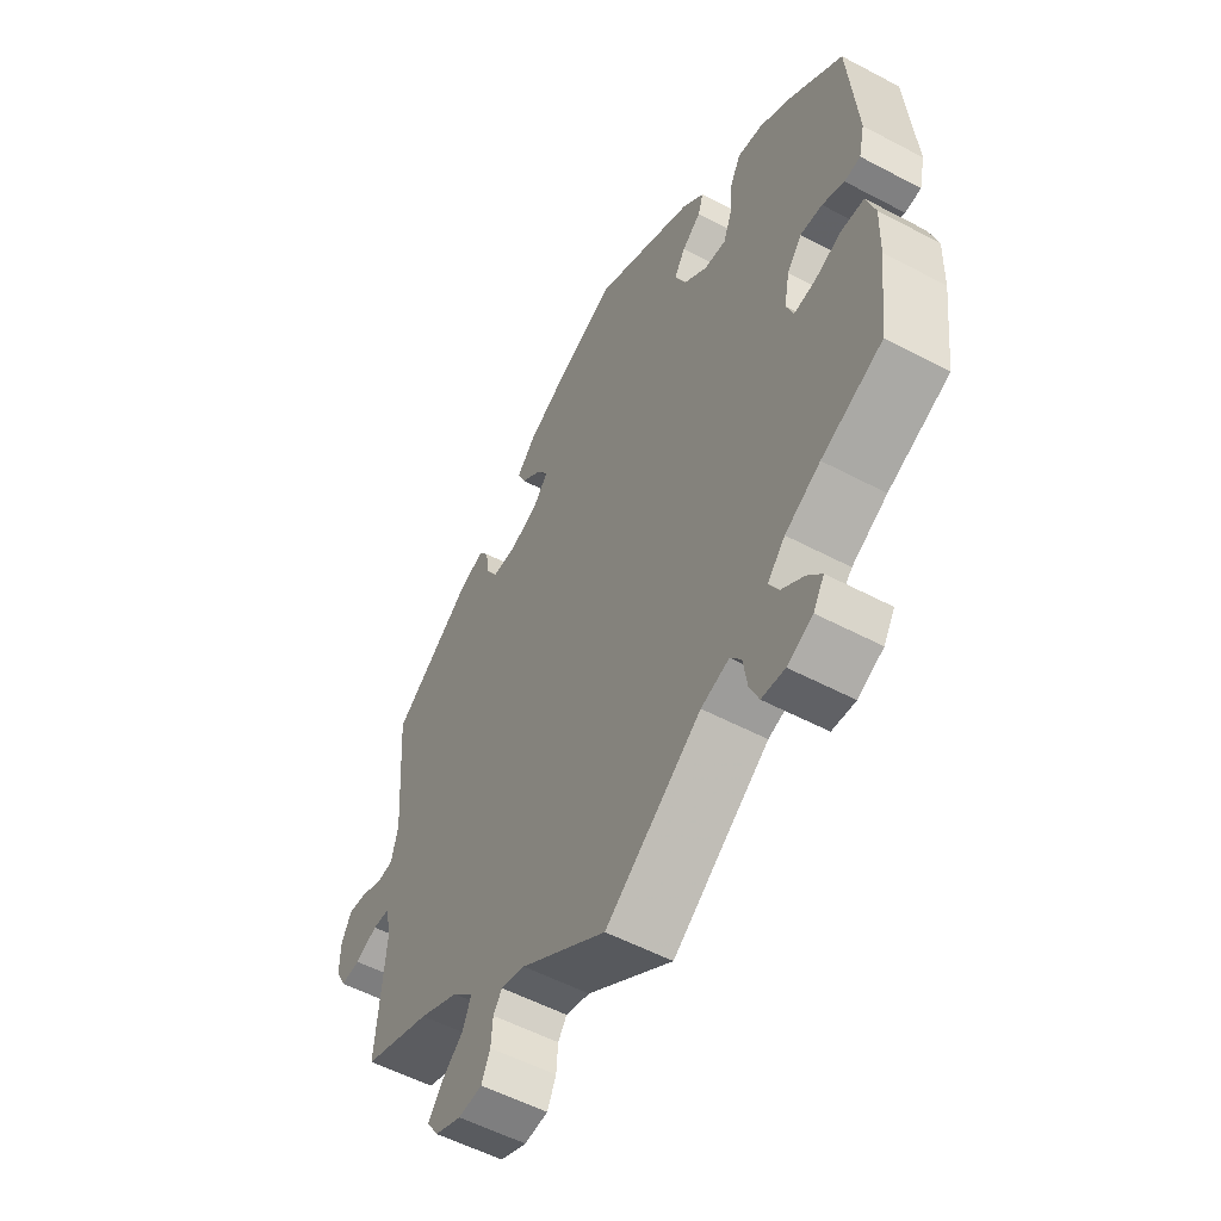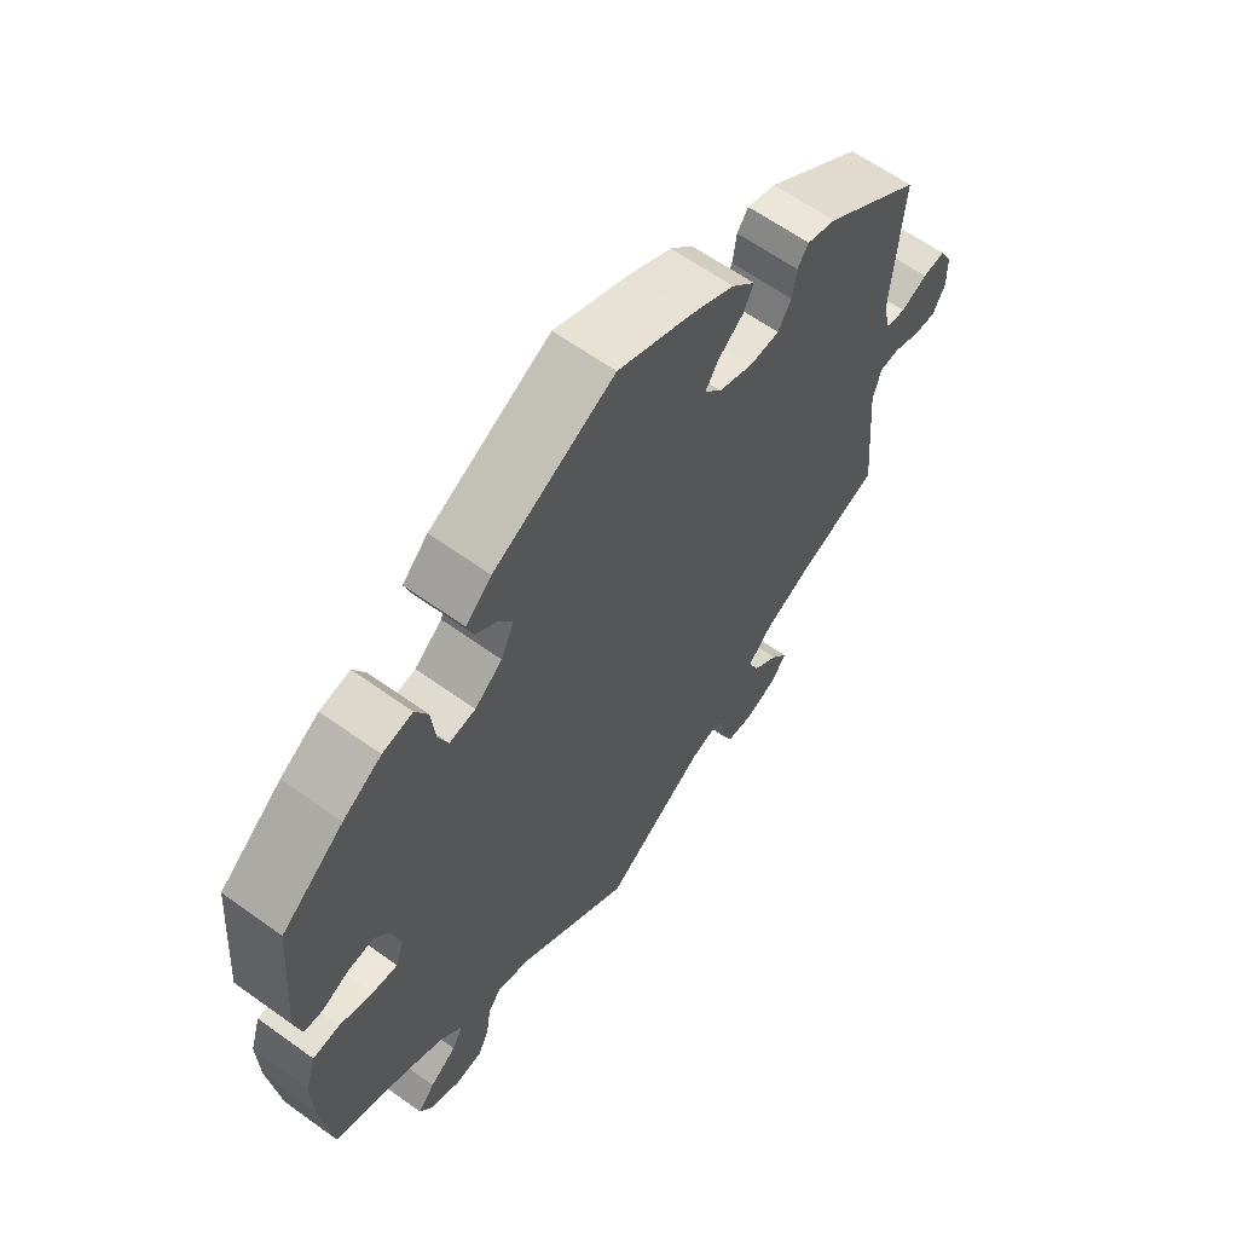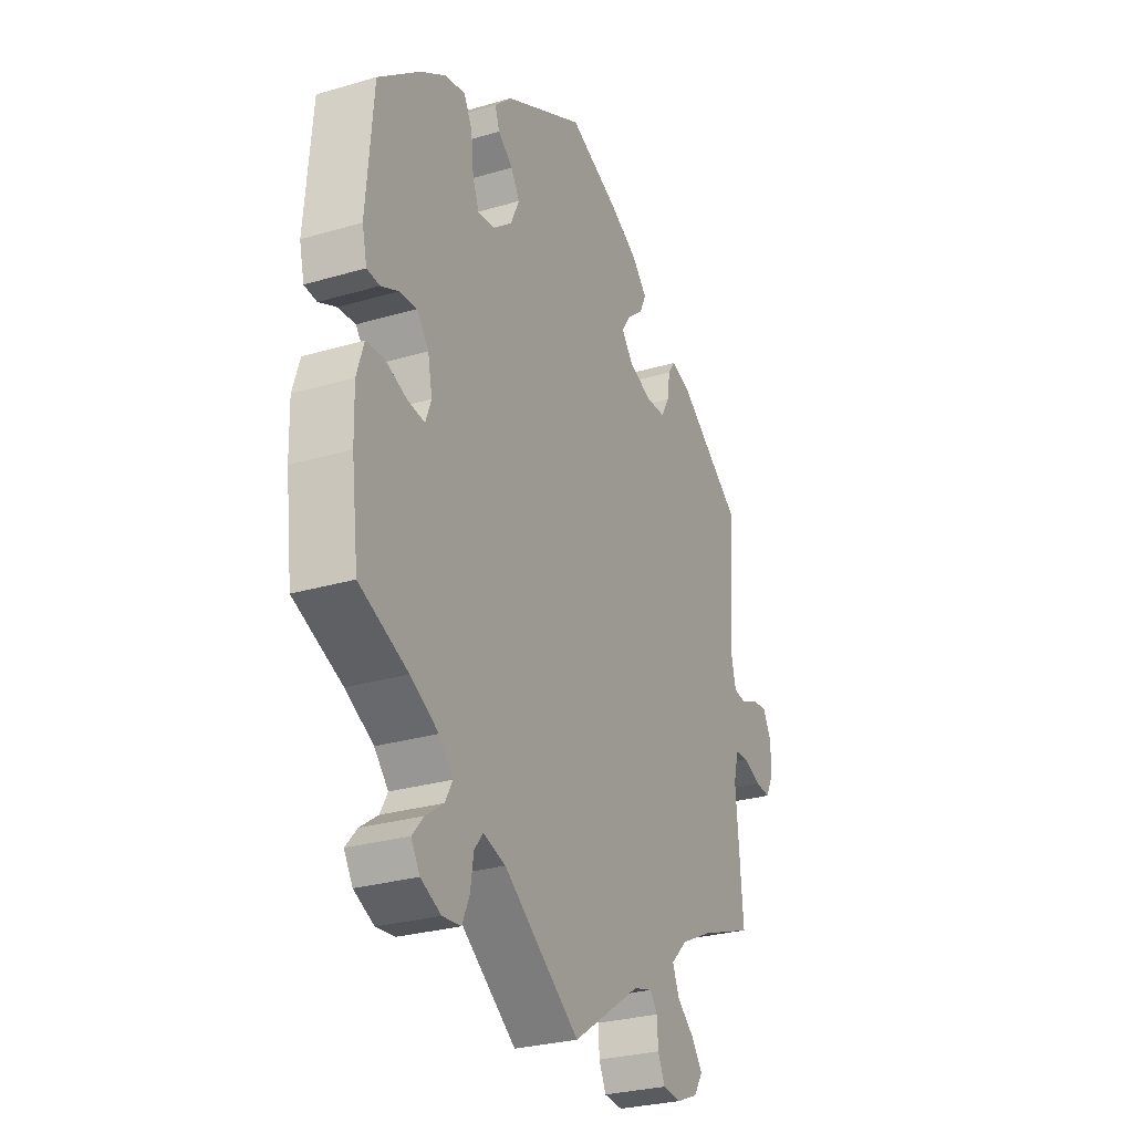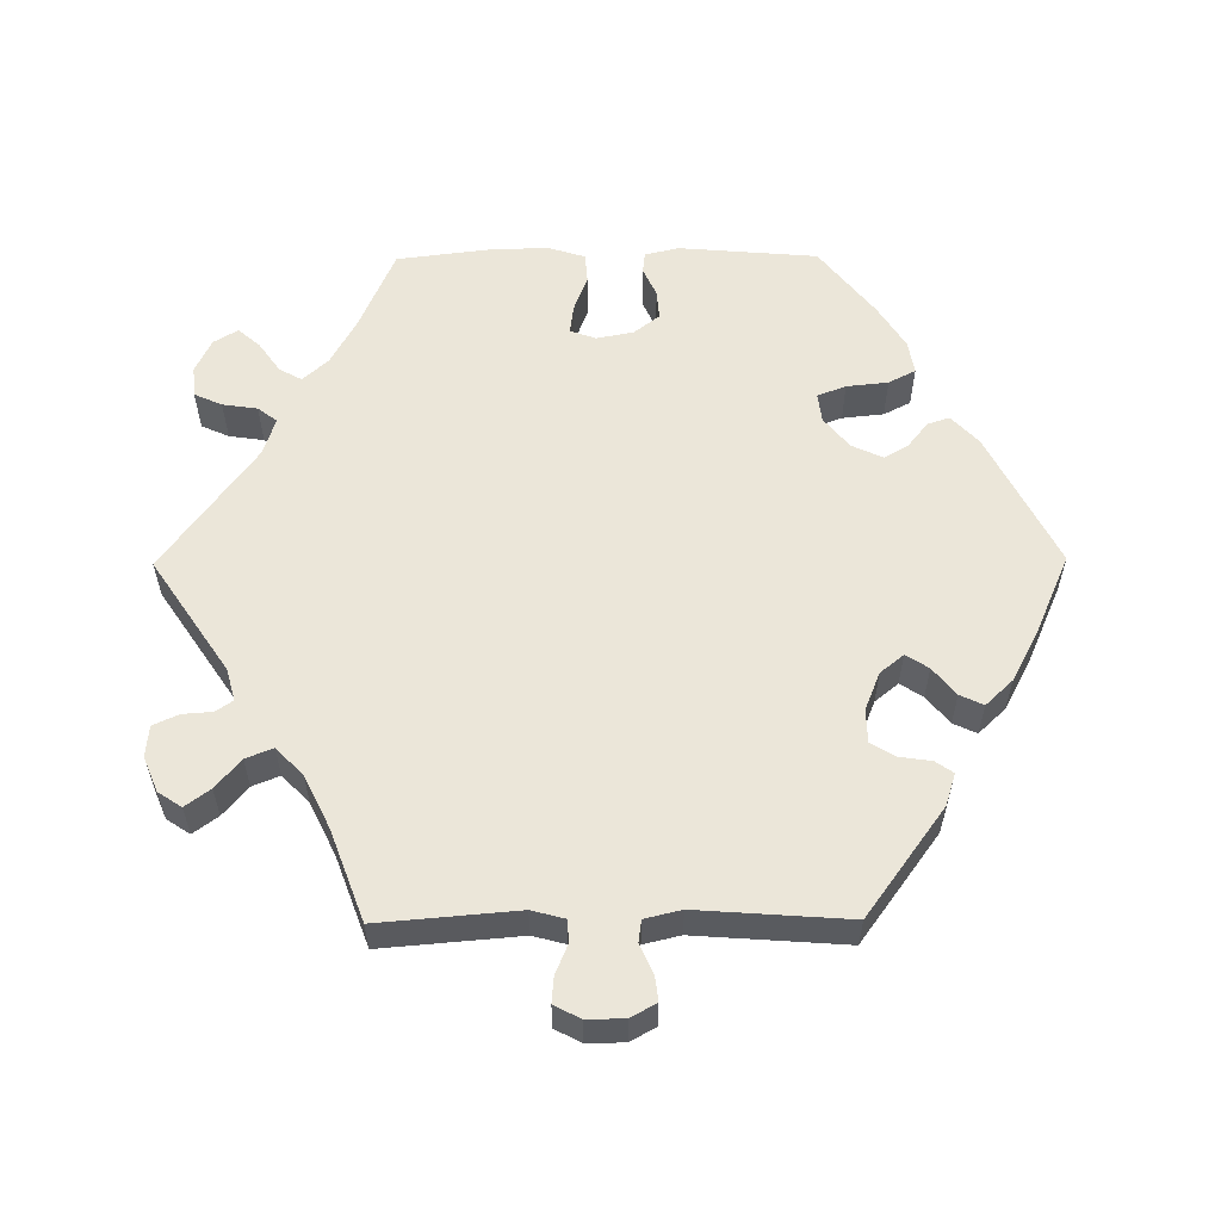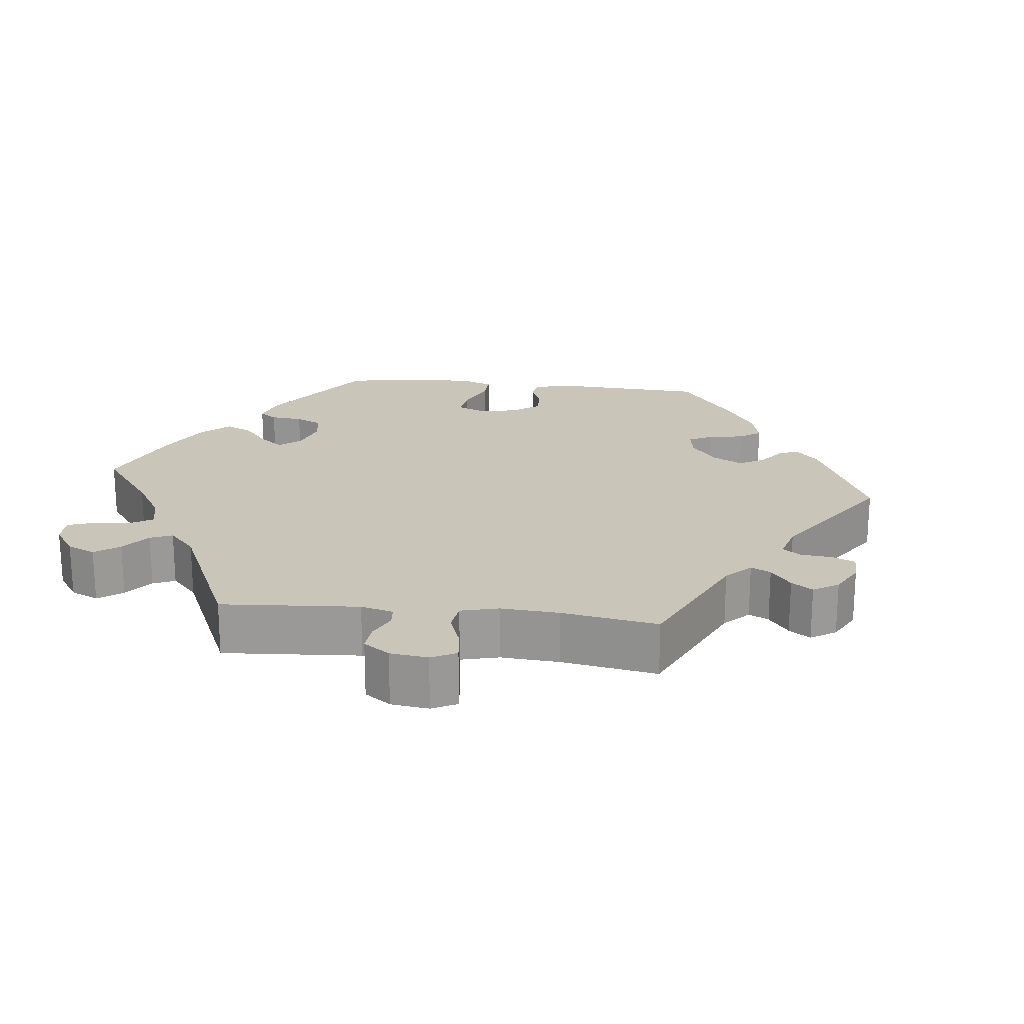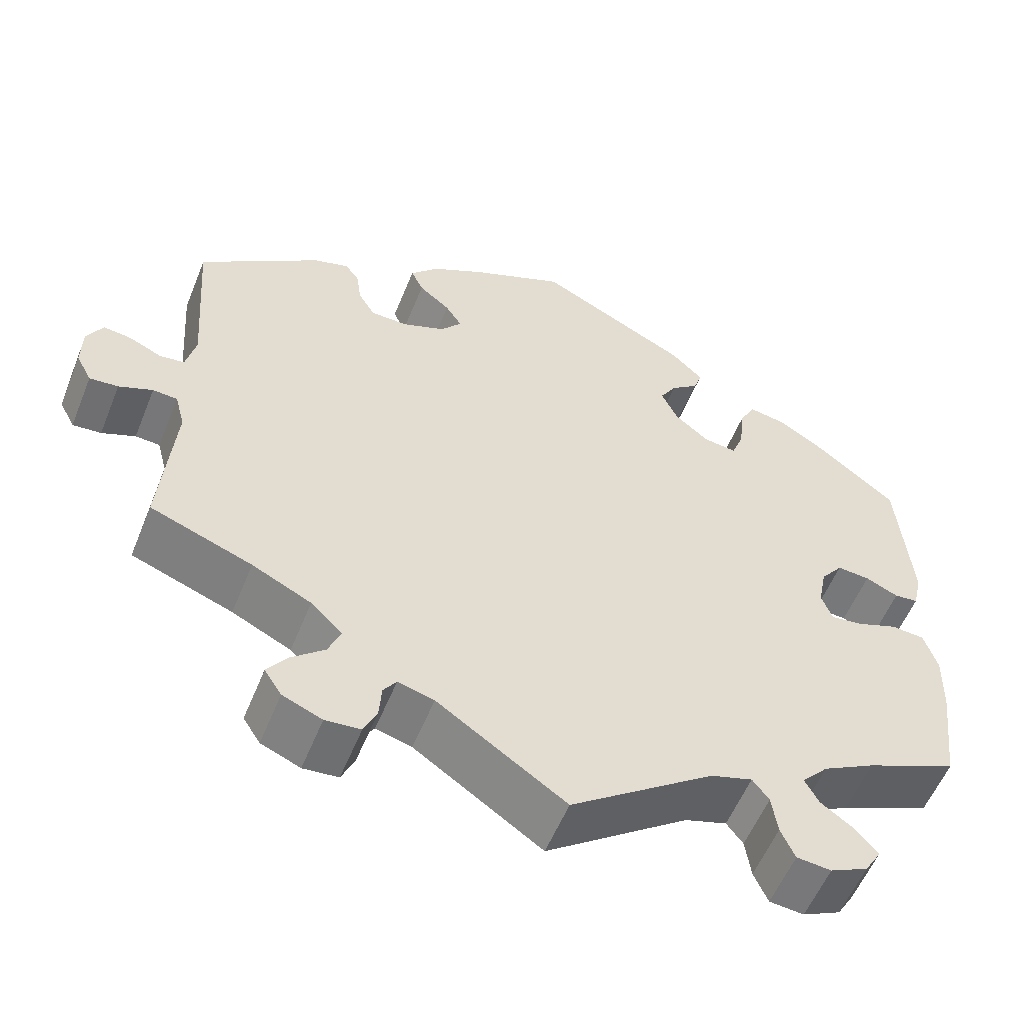
<metadata>
{"format":"obj","ext":"obj","renderer":"f3d","projection":"perspective","resolution":1024,"background":"white","views":[{"elev":-54.6,"azim":60.7,"up":"+Z"},{"elev":62.4,"azim":126.1,"up":"+Z"},{"elev":-28.0,"azim":114.1,"up":"+Z"},{"elev":57.6,"azim":-90.5,"up":"+Y"},{"elev":20.7,"azim":-143.6,"up":"+Y"},{"elev":-56.2,"azim":-21.9,"up":"+Z"}]}
</metadata>
<code>
v -0.156 0.07 -0.473
v -0.2 0.07 -0.461
v -0.216 0.07 -0.484
v -0.219 0.07 -0.525
v -0.235 0.07 -0.56
v -0.278 0.07 -0.564
v -0.326 0.07 -0.544
v -0.347 0.07 -0.512
v -0.322 0.07 -0.478
v -0.282 0.07 -0.444
v -0.267 0.07 -0.407
v -0.305 0.07 -0.37
v -0.377 0.07 -0.335
v -0.501 0.07 -0.289
v -0.485 0.07 -0.099
v -0.497 0.07 -0.054
v -0.527 0.07 -0.052
v -0.568 0.07 -0.069
v -0.603 0.07 -0.072
v -0.622 0.07 -0.036
v -0.621 0.07 0.015
v -0.602 0.07 0.05
v -0.568 0.07 0.046
v -0.528 0.07 0.028
v -0.498 0.07 0.032
v -0.486 0.07 0.082
v -0.501 0.07 0.289
v -0.353 0.07 0.397
v -0.309 0.07 0.411
v -0.292 0.07 0.387
v -0.286 0.07 0.344
v -0.266 0.07 0.31
v -0.22 0.07 0.309
v -0.168 0.07 0.33
v -0.142 0.07 0.362
v -0.162 0.07 0.393
v -0.2 0.07 0.424
v -0.215 0.07 0.456
v -0.18 0.07 0.493
v -0.115 0.07 0.528
v -0.001 0.07 0.578
v 0.183 0.07 0.485
v 0.222 0.07 0.448
v 0.212 0.07 0.418
v 0.178 0.07 0.391
v 0.158 0.07 0.358
v 0.178 0.07 0.315
v 0.22 0.07 0.281
v 0.26 0.07 0.276
v 0.275 0.07 0.315
v 0.281 0.07 0.372
v 0.3 0.07 0.409
v 0.346 0.07 0.401
v 0.405 0.07 0.364
v 0.5 0.07 0.289
v 0.516 0.07 0.099
v 0.505 0.07 0.052
v 0.476 0.07 0.049
v 0.436 0.07 0.067
v 0.396 0.07 0.07
v 0.369 0.07 0.035
v 0.359 0.07 -0.016
v 0.372 0.07 -0.051
v 0.411 0.07 -0.046
v 0.461 0.07 -0.027
v 0.502 0.07 -0.03
v 0.518 0.07 -0.081
v 0.516 0.07 -0.159
v 0.5 0.07 -0.289
v 0.389 0.07 -0.337
v 0.325 0.07 -0.372
v 0.293 0.07 -0.407
v 0.31 0.07 -0.438
v 0.351 0.07 -0.467
v 0.377 0.07 -0.497
v 0.357 0.07 -0.53
v 0.311 0.07 -0.552
v 0.269 0.07 -0.548
v 0.252 0.07 -0.51
v 0.245 0.07 -0.462
v 0.225 0.07 -0.436
v 0.174 0.07 -0.452
v 0 0.07 -0.578
v -0.156 0 -0.473
v -0.2 0 -0.461
v -0.216 0 -0.484
v -0.219 0 -0.525
v -0.235 0 -0.56
v -0.278 0 -0.564
v -0.326 0 -0.544
v -0.347 0 -0.512
v -0.322 0 -0.478
v -0.282 0 -0.444
v -0.267 0 -0.407
v -0.305 0 -0.37
v -0.377 0 -0.335
v -0.501 0 -0.289
v -0.485 0 -0.099
v -0.497 0 -0.054
v -0.527 0 -0.052
v -0.568 0 -0.069
v -0.603 0 -0.072
v -0.622 0 -0.036
v -0.621 0 0.015
v -0.602 0 0.05
v -0.568 0 0.046
v -0.528 0 0.028
v -0.498 0 0.032
v -0.486 0 0.082
v -0.501 0 0.289
v -0.353 0 0.397
v -0.309 0 0.411
v -0.292 0 0.387
v -0.286 0 0.344
v -0.266 0 0.31
v -0.22 0 0.309
v -0.168 0 0.33
v -0.142 0 0.362
v -0.162 0 0.393
v -0.2 0 0.424
v -0.215 0 0.456
v -0.18 0 0.493
v -0.115 0 0.528
v -0.001 0 0.578
v 0.183 0 0.485
v 0.222 0 0.448
v 0.212 0 0.418
v 0.178 0 0.391
v 0.158 0 0.358
v 0.178 0 0.315
v 0.22 0 0.281
v 0.26 0 0.276
v 0.275 0 0.315
v 0.281 0 0.372
v 0.3 0 0.409
v 0.346 0 0.401
v 0.405 0 0.364
v 0.5 0 0.289
v 0.516 0 0.099
v 0.505 0 0.052
v 0.476 0 0.049
v 0.436 0 0.067
v 0.396 0 0.07
v 0.369 0 0.035
v 0.359 0 -0.016
v 0.372 0 -0.051
v 0.411 0 -0.046
v 0.461 0 -0.027
v 0.502 0 -0.03
v 0.518 0 -0.081
v 0.516 0 -0.159
v 0.5 0 -0.289
v 0.389 0 -0.337
v 0.325 0 -0.372
v 0.293 0 -0.407
v 0.31 0 -0.438
v 0.351 0 -0.467
v 0.377 0 -0.497
v 0.357 0 -0.53
v 0.311 0 -0.552
v 0.269 0 -0.548
v 0.252 0 -0.51
v 0.245 0 -0.462
v 0.225 0 -0.436
v 0.174 0 -0.452
v 0 0 -0.578
f 82 83 1
f 81 82 1 2
f 77 78 79 80
f 75 76 77 80
f 73 74 75 80
f 72 73 80 81
f 71 72 81 2
f 67 68 69 70
f 67 70 71 2
f 64 65 66 67
f 63 64 67 2
f 56 57 58 59
f 56 59 60
f 55 56 60
f 54 55 60 61
f 50 51 52 53
f 49 50 53 54
f 42 43 44 45
f 42 45 46
f 41 42 46
f 40 41 46 47
f 36 37 38 39
f 35 36 39 40
f 28 29 30 31
f 26 27 28 31
f 25 26 31 32
f 21 22 23 24
f 21 24 25
f 20 21 25
f 17 18 19 20
f 16 17 20 25
f 15 16 25 32
f 13 14 15 32
f 7 8 9 10
f 5 6 7 10
f 3 4 5 10
f 2 3 10 11
f 62 63 2 11
f 49 54 61 62
f 48 49 62 11
f 35 40 47 48
f 34 35 48 11
f 12 13 32 33
f 11 12 33 34
f 84 166 165
f 85 84 165 164
f 163 162 161 160
f 163 160 159 158
f 163 158 157 156
f 164 163 156 155
f 85 164 155 154
f 153 152 151 150
f 85 154 153 150
f 150 149 148 147
f 85 150 147 146
f 142 141 140 139
f 143 142 139
f 143 139 138
f 144 143 138 137
f 136 135 134 133
f 137 136 133 132
f 128 127 126 125
f 129 128 125
f 129 125 124
f 130 129 124 123
f 122 121 120 119
f 123 122 119 118
f 114 113 112 111
f 114 111 110 109
f 115 114 109 108
f 107 106 105 104
f 108 107 104
f 108 104 103
f 103 102 101 100
f 108 103 100 99
f 115 108 99 98
f 115 98 97 96
f 93 92 91 90
f 93 90 89 88
f 93 88 87 86
f 94 93 86 85
f 94 85 146 145
f 145 144 137 132
f 94 145 132 131
f 131 130 123 118
f 94 131 118 117
f 116 115 96 95
f 117 116 95 94
f 1 84 85 2
f 2 85 86 3
f 3 86 87 4
f 4 87 88 5
f 5 88 89 6
f 6 89 90 7
f 7 90 91 8
f 8 91 92 9
f 9 92 93 10
f 10 93 94 11
f 11 94 95 12
f 12 95 96 13
f 13 96 97 14
f 14 97 98 15
f 15 98 99 16
f 16 99 100 17
f 17 100 101 18
f 18 101 102 19
f 19 102 103 20
f 20 103 104 21
f 21 104 105 22
f 22 105 106 23
f 23 106 107 24
f 24 107 108 25
f 25 108 109 26
f 26 109 110 27
f 27 110 111 28
f 28 111 112 29
f 29 112 113 30
f 30 113 114 31
f 31 114 115 32
f 32 115 116 33
f 33 116 117 34
f 34 117 118 35
f 35 118 119 36
f 36 119 120 37
f 37 120 121 38
f 38 121 122 39
f 39 122 123 40
f 40 123 124 41
f 41 124 125 42
f 42 125 126 43
f 43 126 127 44
f 44 127 128 45
f 45 128 129 46
f 46 129 130 47
f 47 130 131 48
f 48 131 132 49
f 49 132 133 50
f 50 133 134 51
f 51 134 135 52
f 52 135 136 53
f 53 136 137 54
f 54 137 138 55
f 55 138 139 56
f 56 139 140 57
f 57 140 141 58
f 58 141 142 59
f 59 142 143 60
f 60 143 144 61
f 61 144 145 62
f 62 145 146 63
f 63 146 147 64
f 64 147 148 65
f 65 148 149 66
f 66 149 150 67
f 67 150 151 68
f 68 151 152 69
f 69 152 153 70
f 70 153 154 71
f 71 154 155 72
f 72 155 156 73
f 73 156 157 74
f 74 157 158 75
f 75 158 159 76
f 76 159 160 77
f 77 160 161 78
f 78 161 162 79
f 79 162 163 80
f 80 163 164 81
f 81 164 165 82
f 82 165 166 83
f 83 166 84 1

</code>
